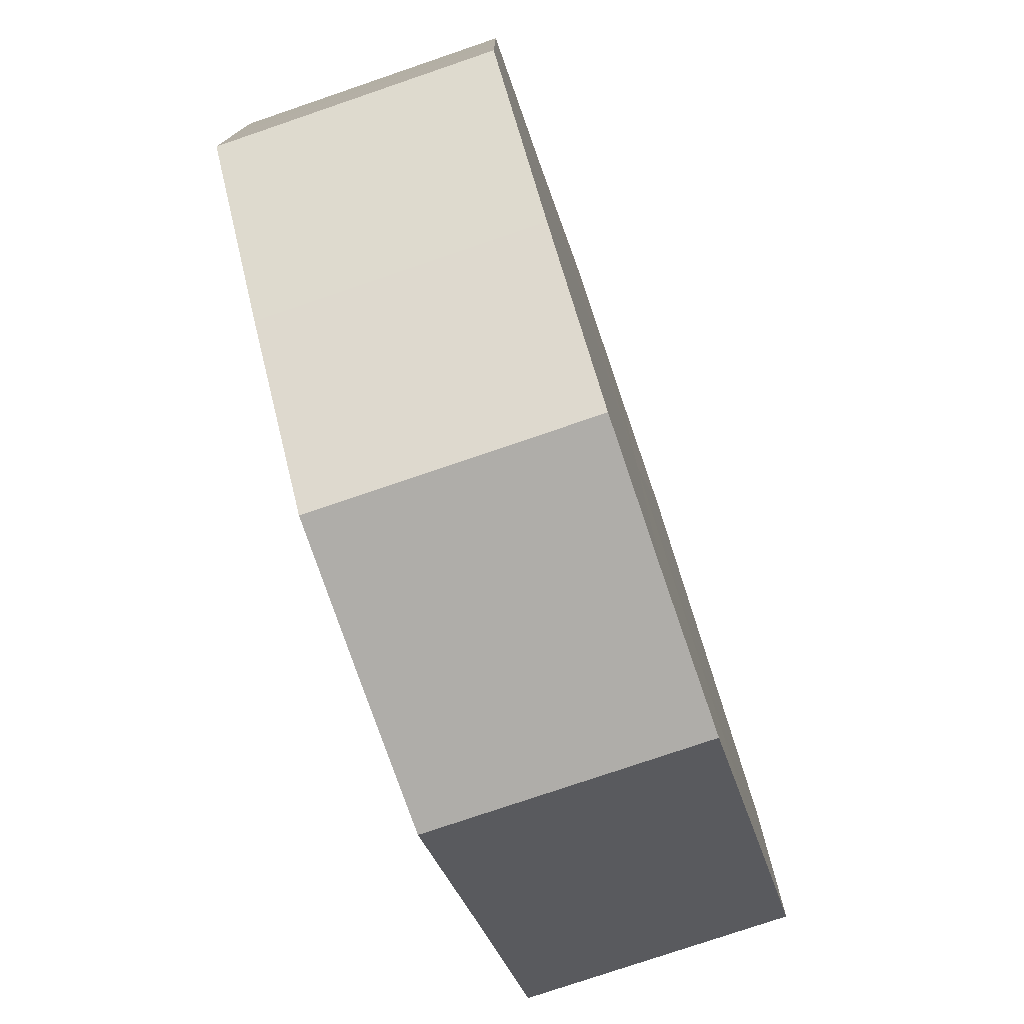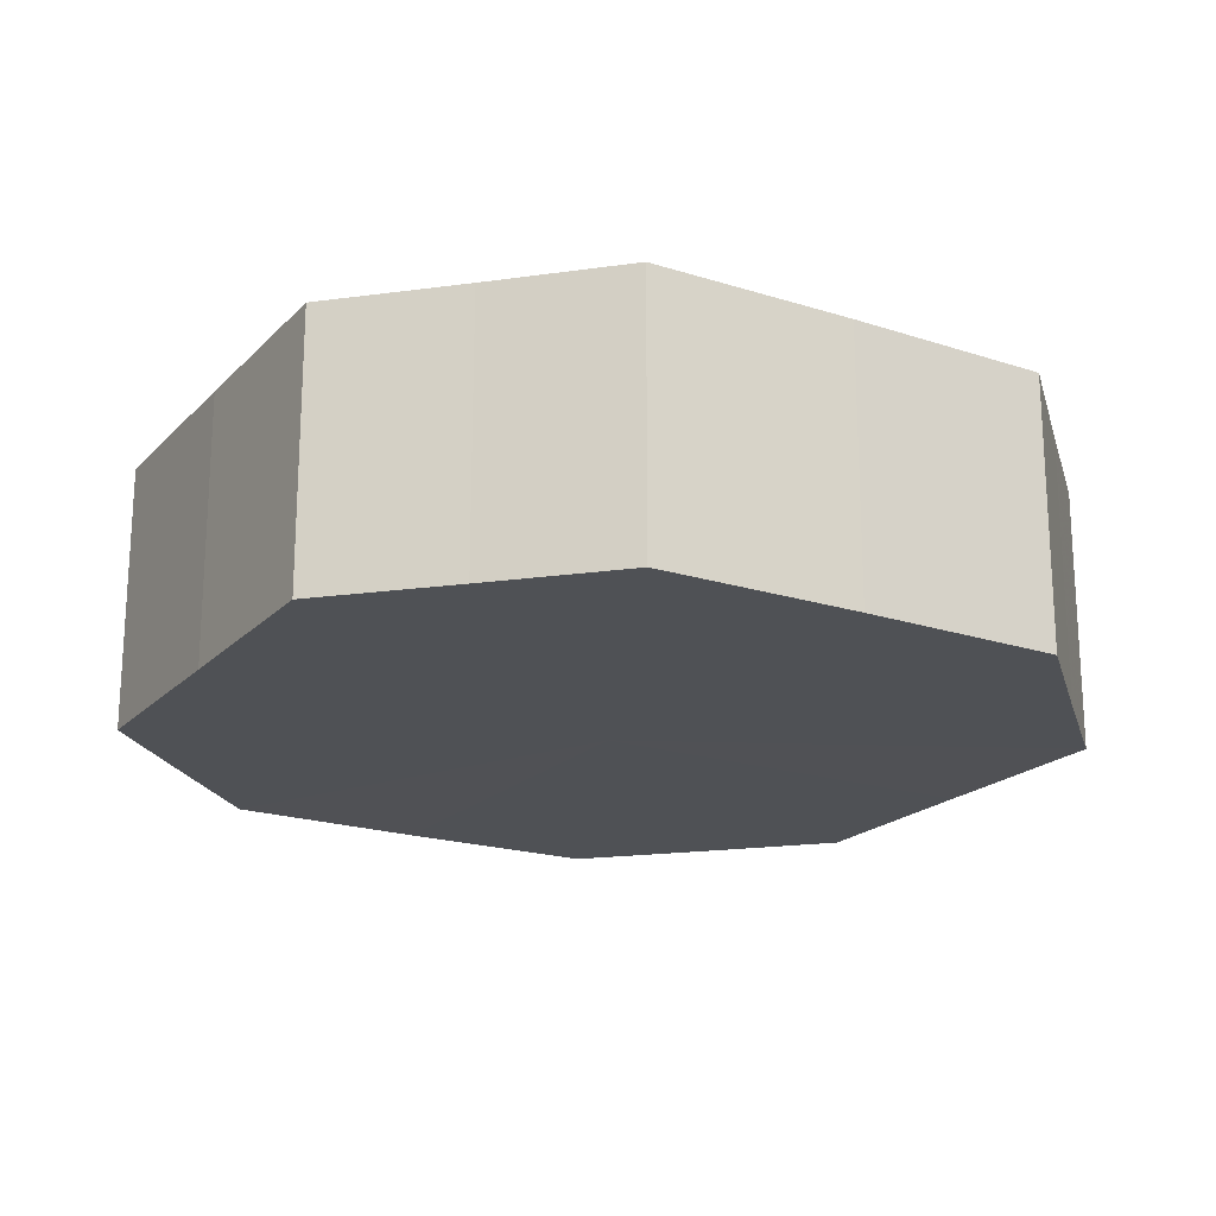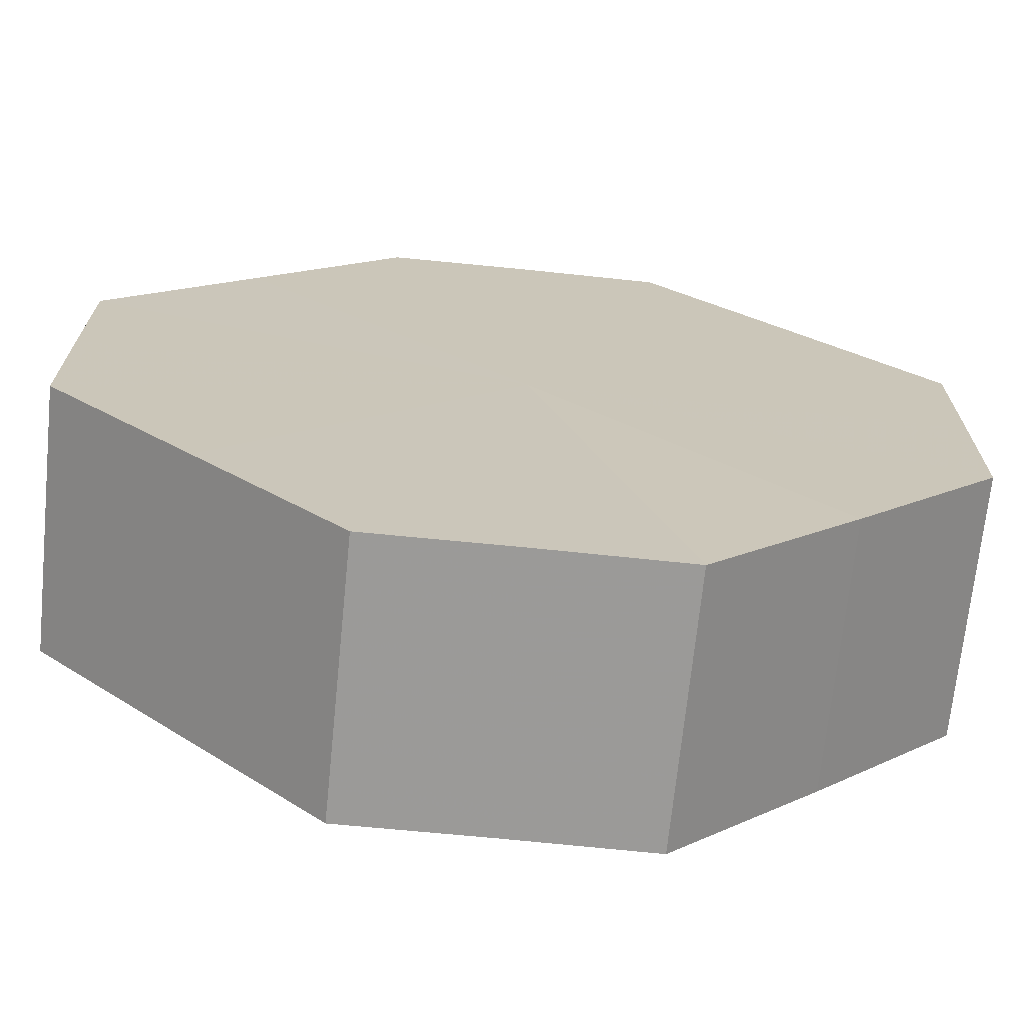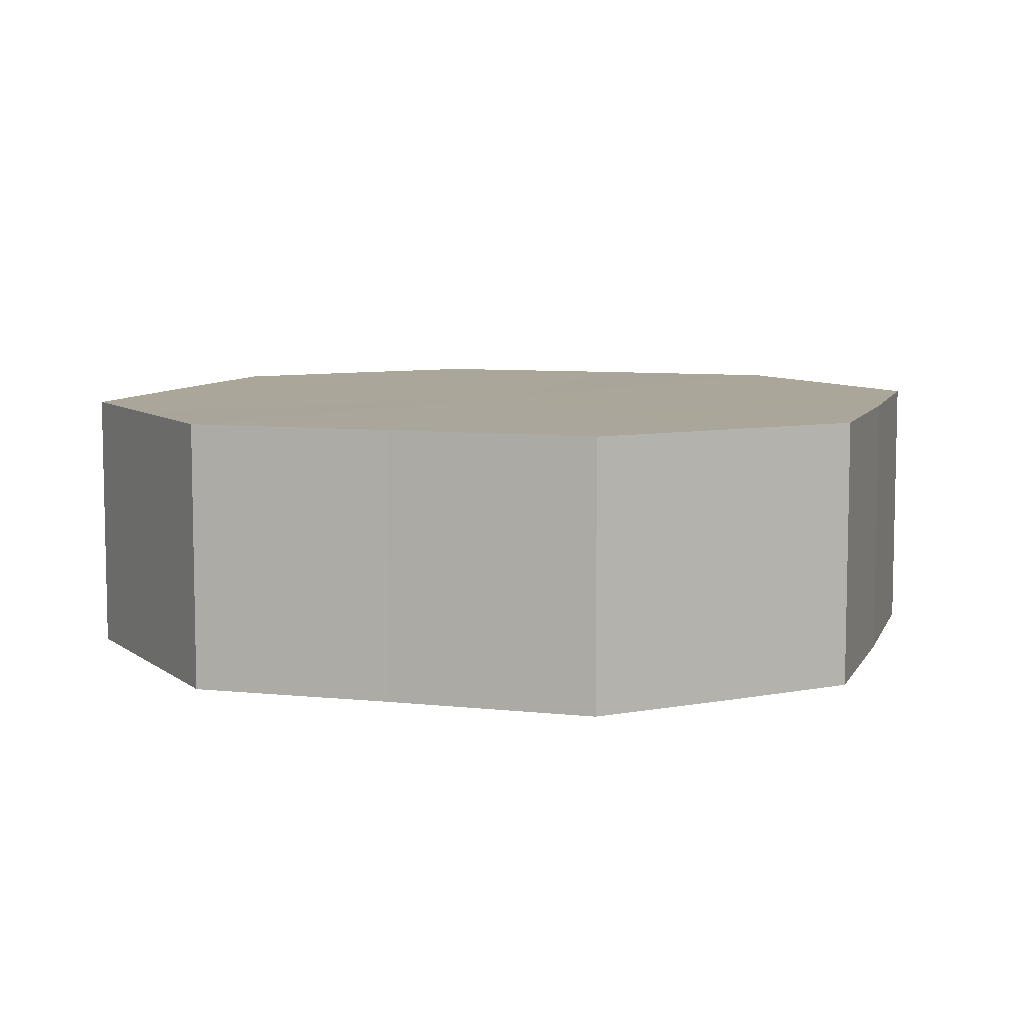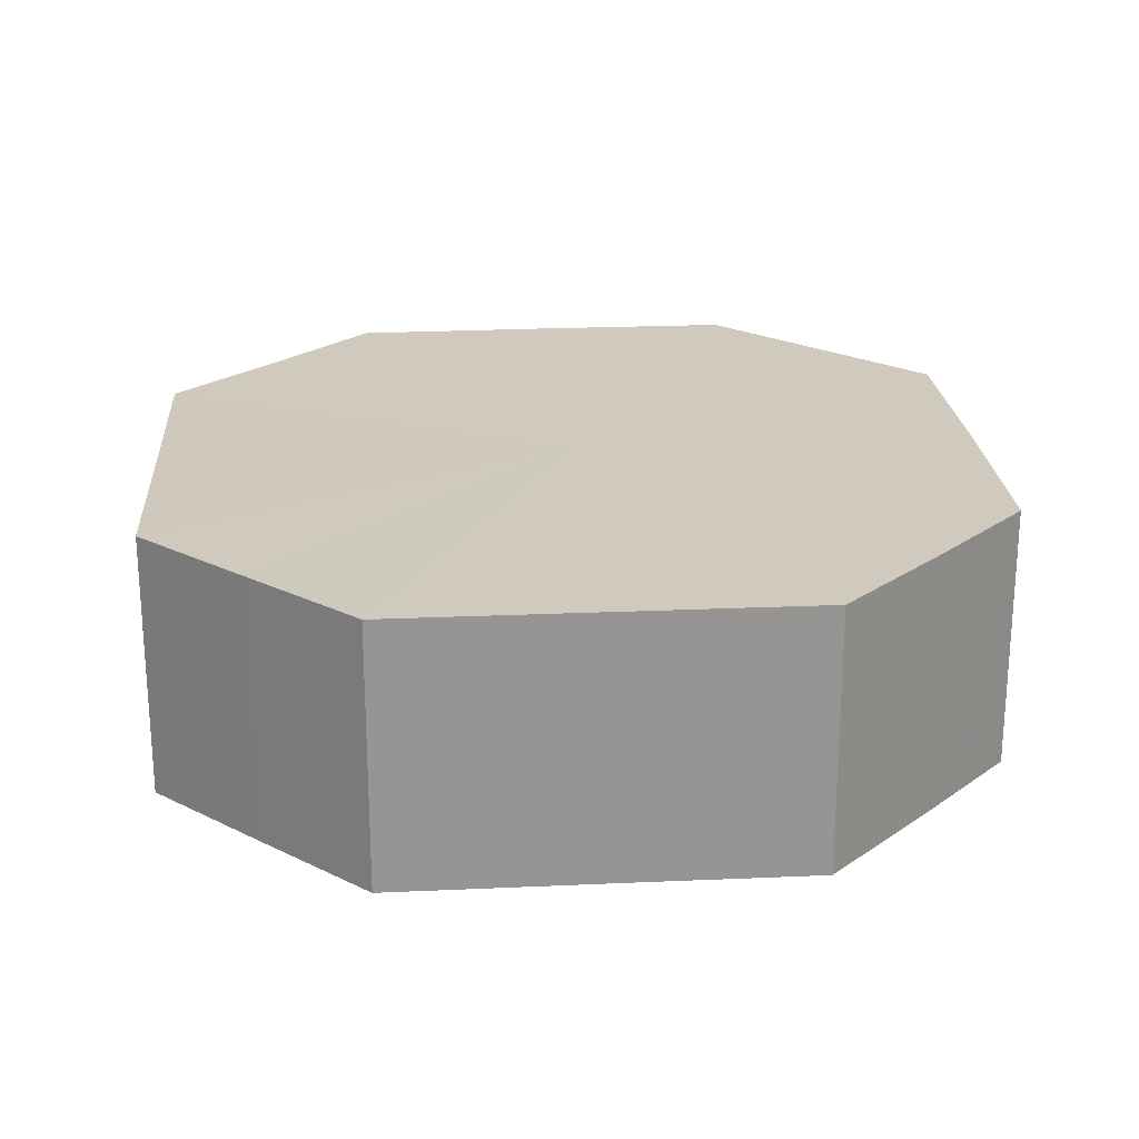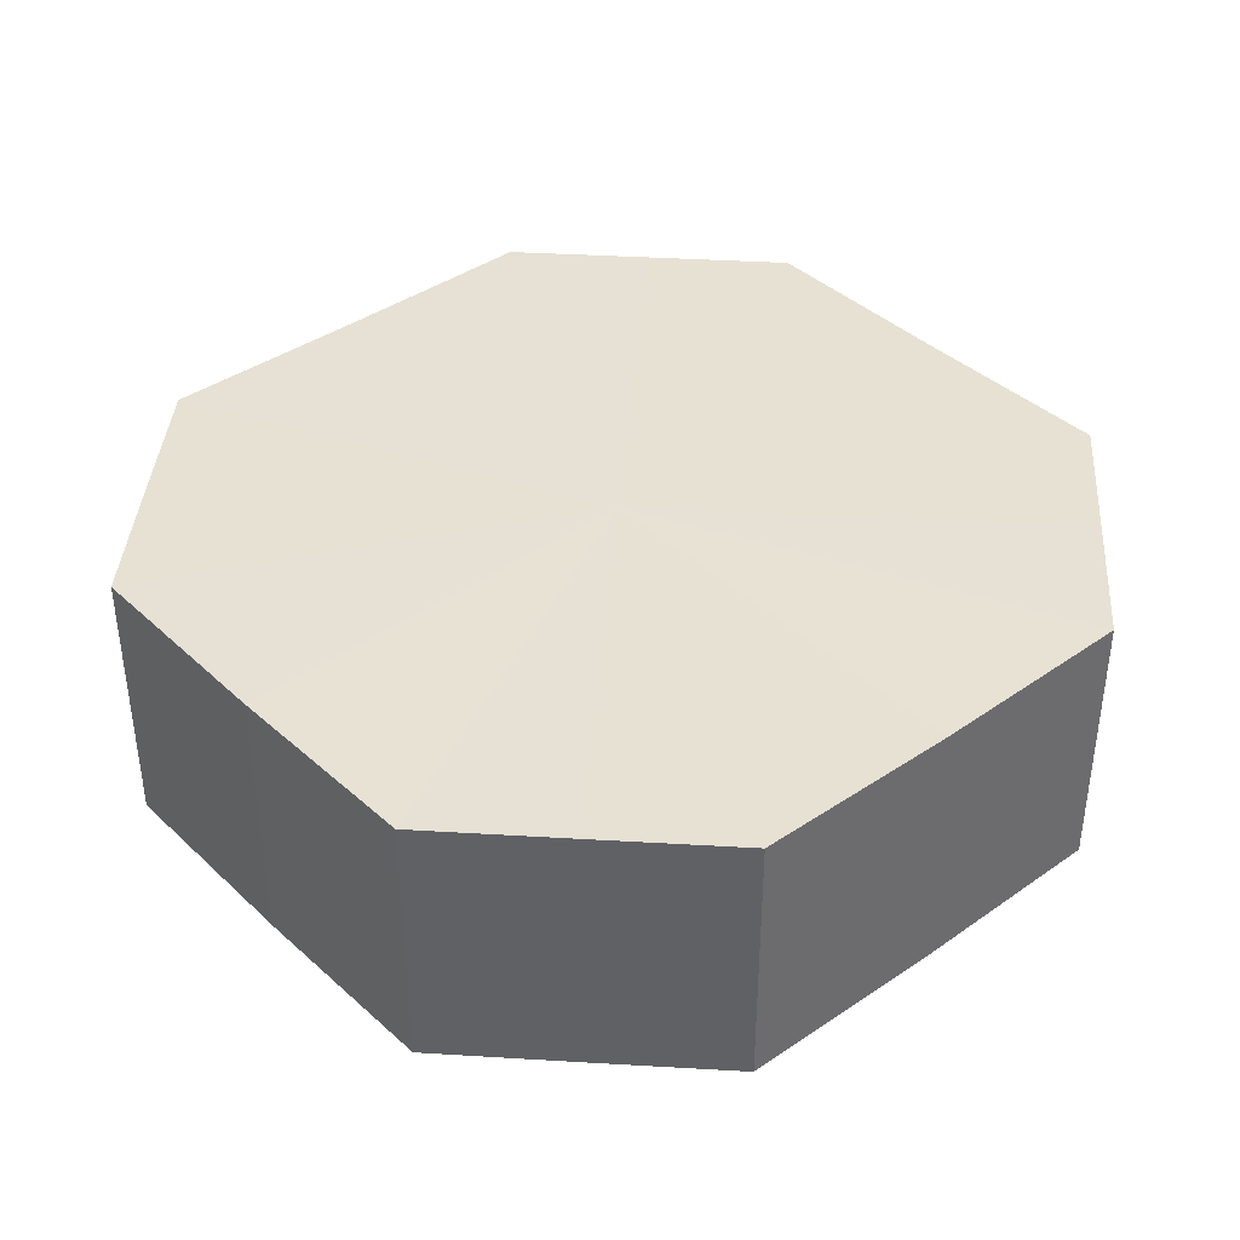
<metadata>
{"format":"obj","ext":"obj","renderer":"f3d","projection":"perspective","resolution":1024,"background":"white","views":[{"elev":-77.0,"azim":108.9,"up":"+Y"},{"elev":-19.9,"azim":-165.5,"up":"+Z"},{"elev":-69.5,"azim":-5.9,"up":"+Y"},{"elev":7.8,"azim":-28.1,"up":"+Z"},{"elev":22.8,"azim":-139.4,"up":"+Z"},{"elev":39.3,"azim":94.0,"up":"+Z"}]}
</metadata>
<code>
o 10974
v 2196 1888 7.687
v 2196 1888 7.687
v 2196 1888 7.705
v 2196 1888 7.687
v 2196 1888 7.705
v 2196 1888 7.687
v 2196 1888 7.705
v 2196 1888 7.687
v 2196 1888 7.705
v 2196 1888 7.687
v 2196 1888 7.705
v 2196 1888 7.687
v 2196 1888 7.705
v 2196 1888 7.687
v 2196 1888 7.705
v 2196 1888 7.687
v 2196 1888 7.705
v 2196 1888 7.687
v 2196 1888 7.705
v 2196 1888 7.687
v 2196 1888 7.705
v 2196 1888 7.687
v 2196 1888 7.705
v 2196 1888 7.687
v 2196 1888 7.705
v 2196 1888 7.687
v 2196 1888 7.705
v 2196 1888 7.687
v 2196 1888 7.705
v 2196 1888 7.687
v 2196 1888 7.705
v 2196 1888 7.705
v 2196 1888 7.705
v 2196 1888 7.687
v 2196 1888 7.705
v 2196 1888 7.687
v 2196 1888 7.705
v 2196 1888 7.705
v 2196 1888 7.687
v 2196 1888 7.705
v 2196 1888 7.687
v 2196 1888 7.687
v 2196 1888 7.705
v 2196 1888 7.705
v 2196 1888 7.687
v 2196 1888 7.705
v 2196 1888 7.687
v 2196 1888 7.687
v 2196 1888 7.705
v 2196 1888 7.705
v 2196 1888 7.687
v 2196 1888 7.705
v 2196 1888 7.687
v 2196 1888 7.687
v 2196 1888 7.705
v 2196 1888 7.705
v 2196 1888 7.687
v 2196 1888 7.705
v 2196 1888 7.687
v 2196 1888 7.687
v 2196 1888 7.705
v 2196 1888 7.705
v 2196 1888 7.687
v 2196 1888 7.687
v 2196 1888 7.687
v 2196 1888 7.687
v 2196 1888 7.687
v 2196 1888 7.687
v 2196 1888 7.687
v 2196 1888 7.687
v 2196 1888 7.687
v 2196 1888 7.687
v 2196 1888 7.687
v 2196 1888 7.687
v 2196 1888 7.687
v 2196 1888 7.687
v 2196 1888 7.687
v 2196 1888 7.687
v 2196 1888 7.687
v 2196 1888 7.687
v 2196 1888 7.687
v 2196 1888 7.705
v 2196 1888 7.705
v 2196 1888 7.705
v 2196 1888 7.705
v 2196 1888 7.705
v 2196 1888 7.705
v 2196 1888 7.705
v 2196 1888 7.705
v 2196 1888 7.705
v 2196 1888 7.705
v 2196 1888 7.705
v 2196 1888 7.705
v 2196 1888 7.705
v 2196 1888 7.705
v 2196 1888 7.705
v 2196 1888 7.705
v 2196 1888 7.705
f 1 2 3
f 2 4 5
f 6 1 7
f 4 8 9
f 10 6 11
f 8 12 13
f 14 10 15
f 12 16 17
f 18 14 19
f 16 20 21
f 22 18 23
f 20 24 25
f 26 22 27
f 24 28 29
f 30 26 31
f 28 30 32
f 33 34 35
f 35 36 37
f 38 39 33
f 40 41 38
f 37 42 43
f 44 45 40
f 46 47 44
f 43 48 49
f 50 51 46
f 52 53 50
f 49 54 55
f 56 57 52
f 58 59 56
f 55 60 61
f 62 63 58
f 61 64 62
f 65 66 67
f 65 68 66
f 65 67 69
f 65 70 68
f 65 69 71
f 65 72 70
f 65 71 73
f 65 74 72
f 65 73 75
f 65 76 74
f 65 75 77
f 65 78 76
f 65 77 79
f 65 80 78
f 65 79 81
f 65 81 80
f 82 83 84
f 82 85 83
f 82 84 86
f 82 87 85
f 82 86 88
f 82 89 87
f 82 88 90
f 82 91 89
f 82 90 92
f 82 93 91
f 82 92 94
f 82 95 93
f 82 94 96
f 82 97 95
f 82 96 98
f 82 98 97

</code>
